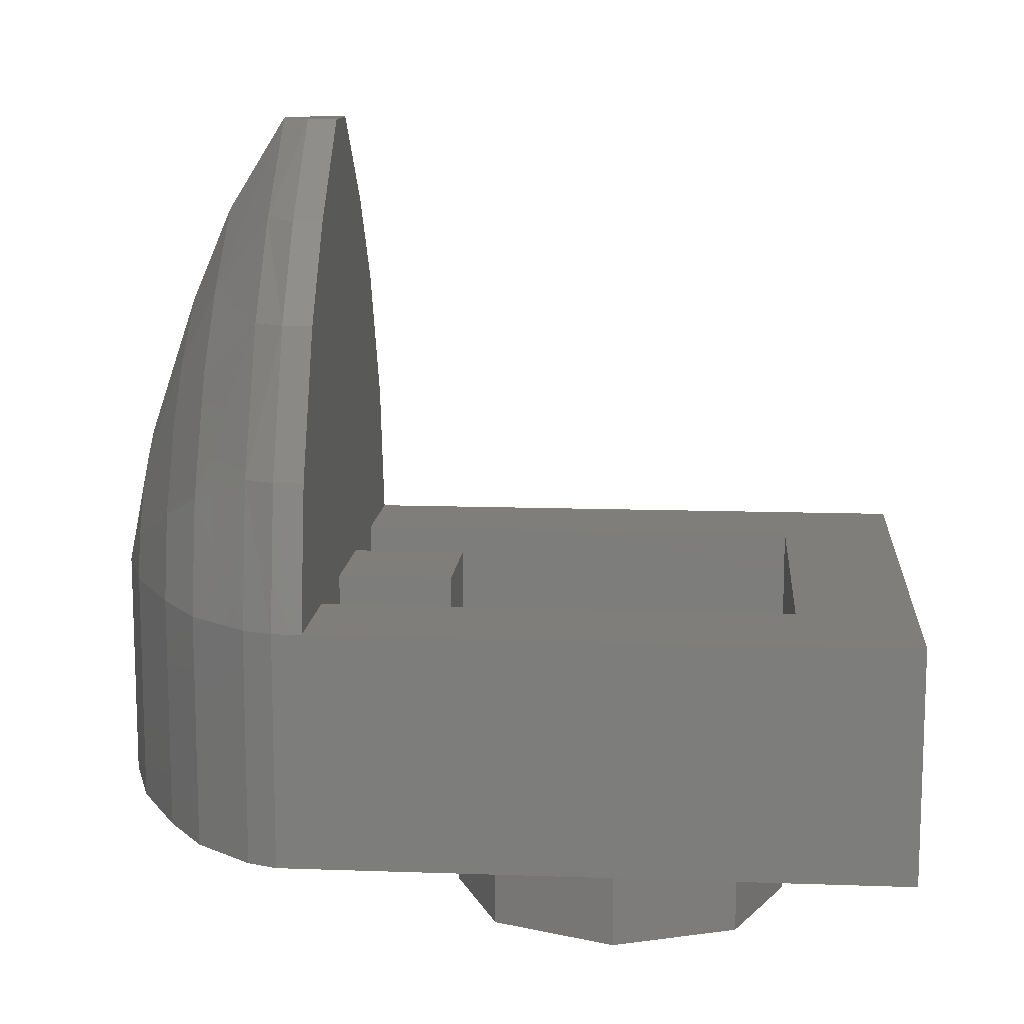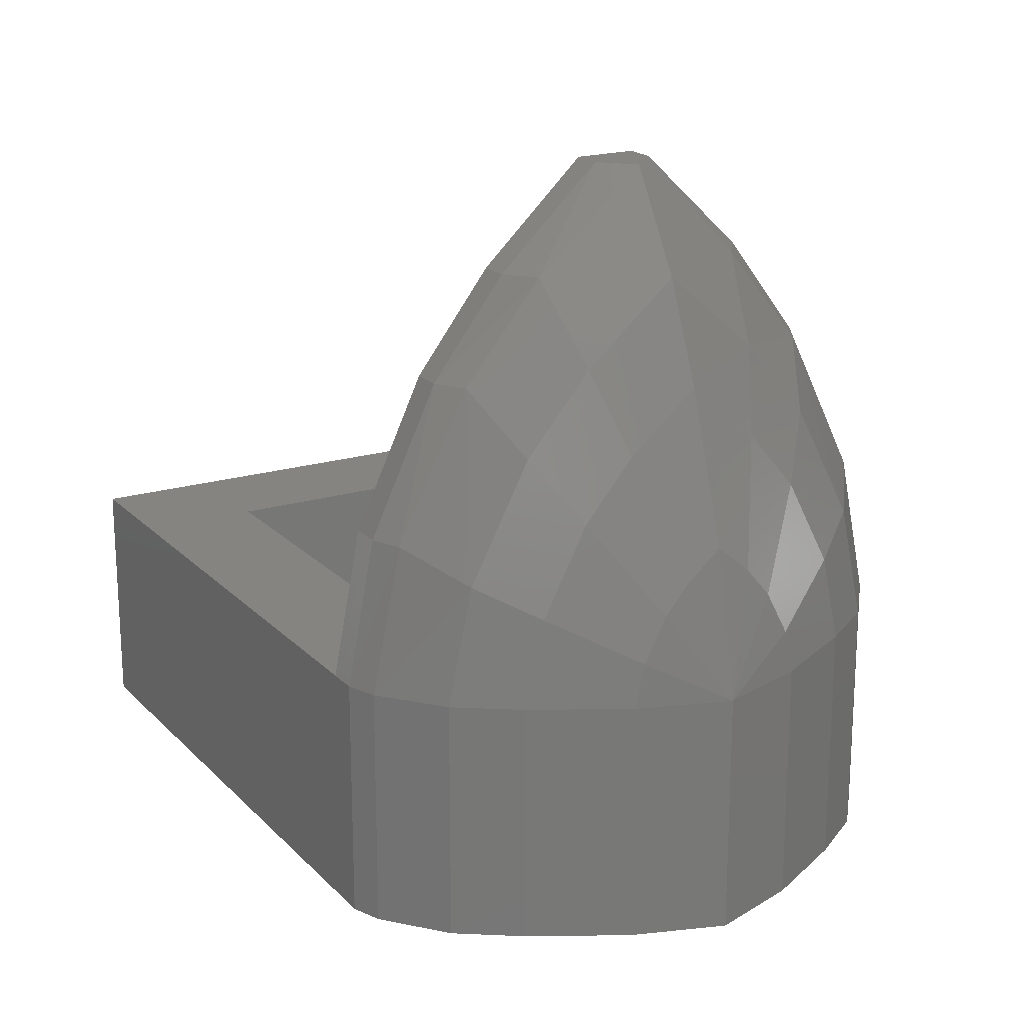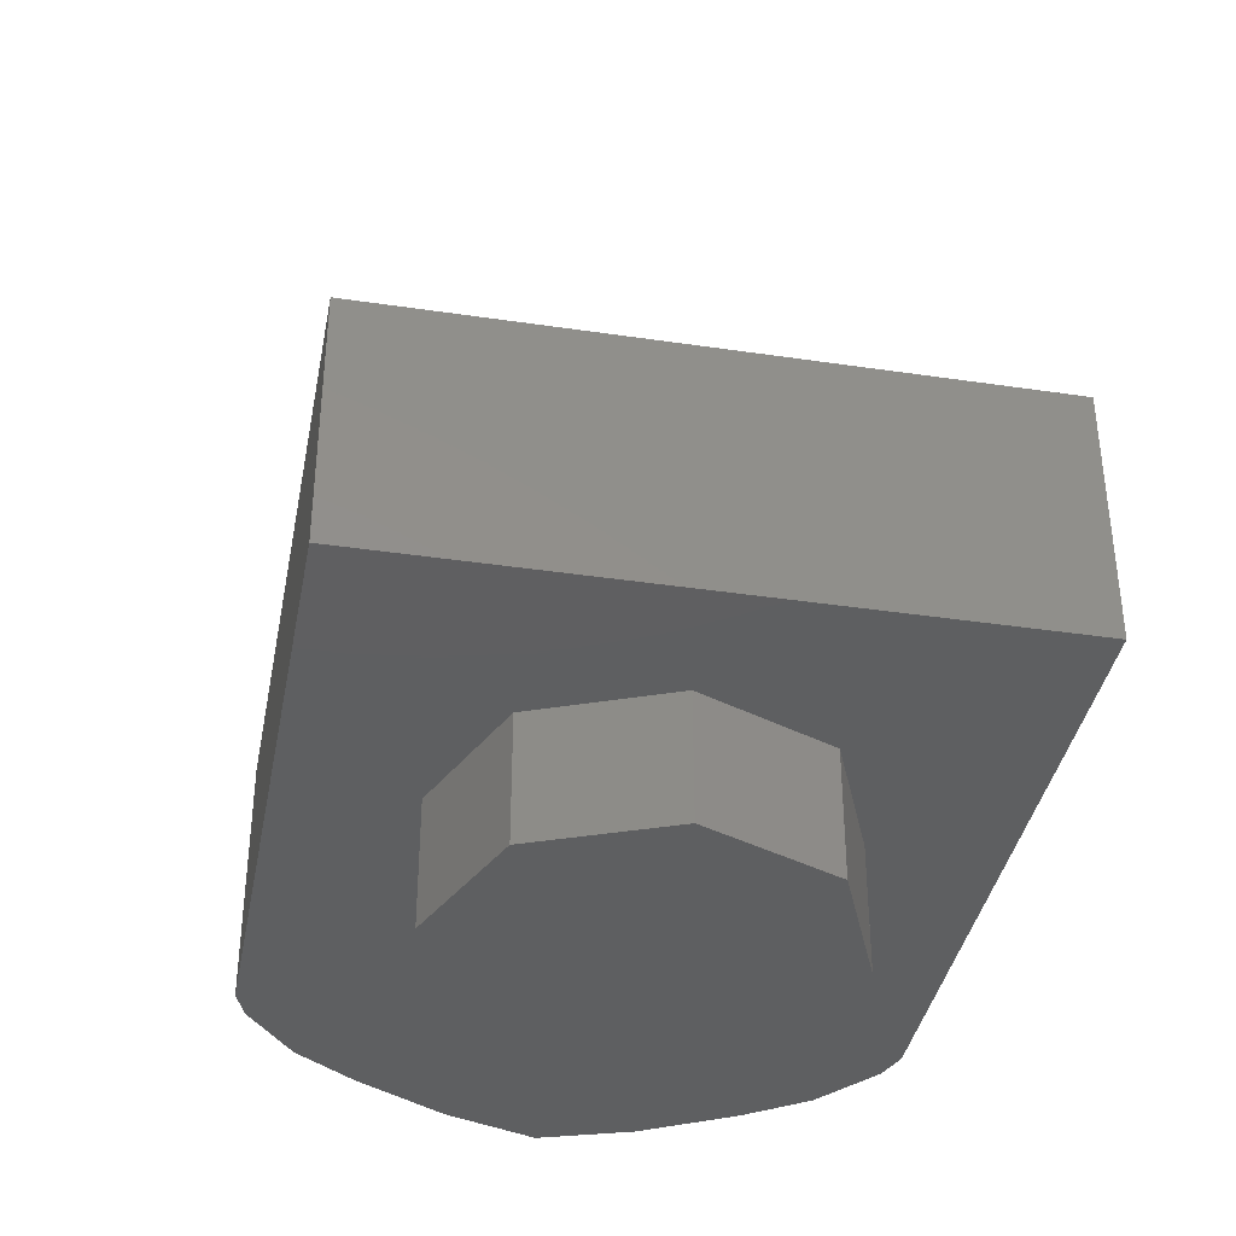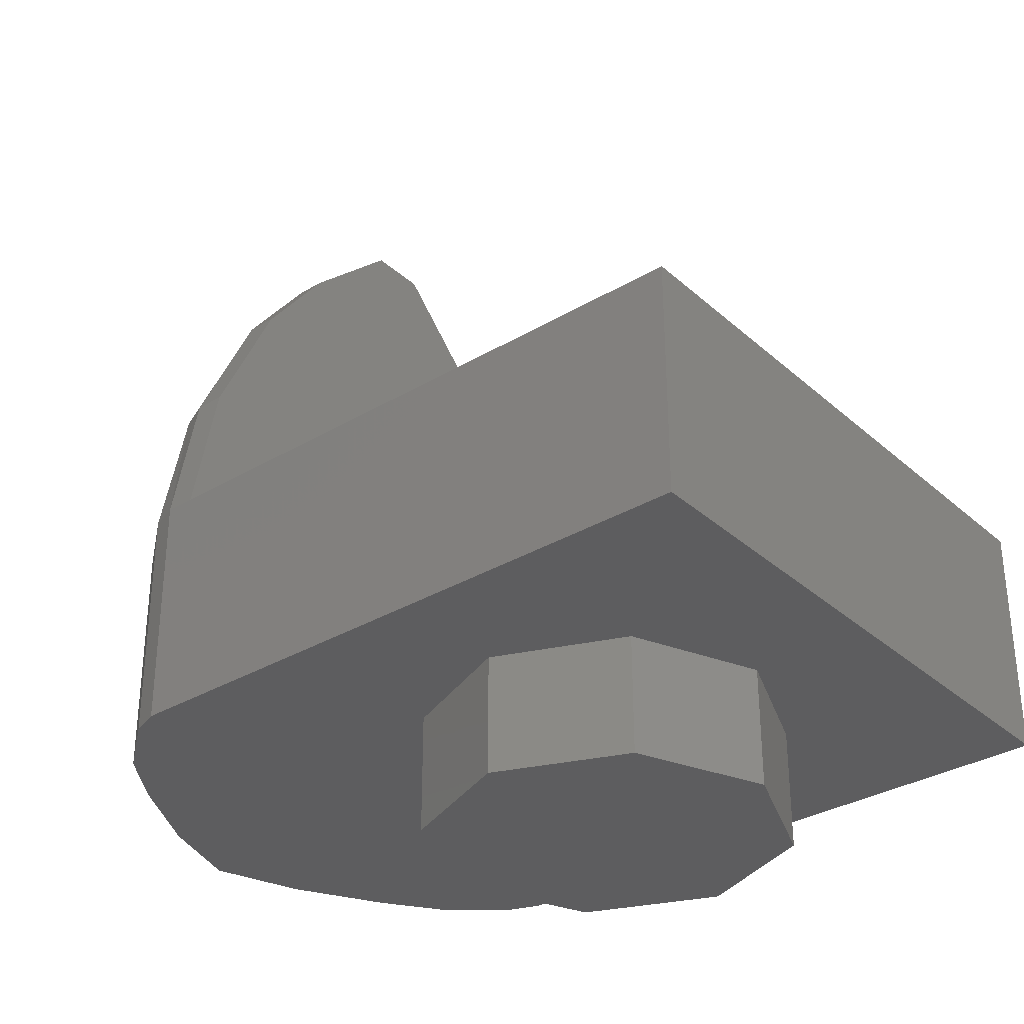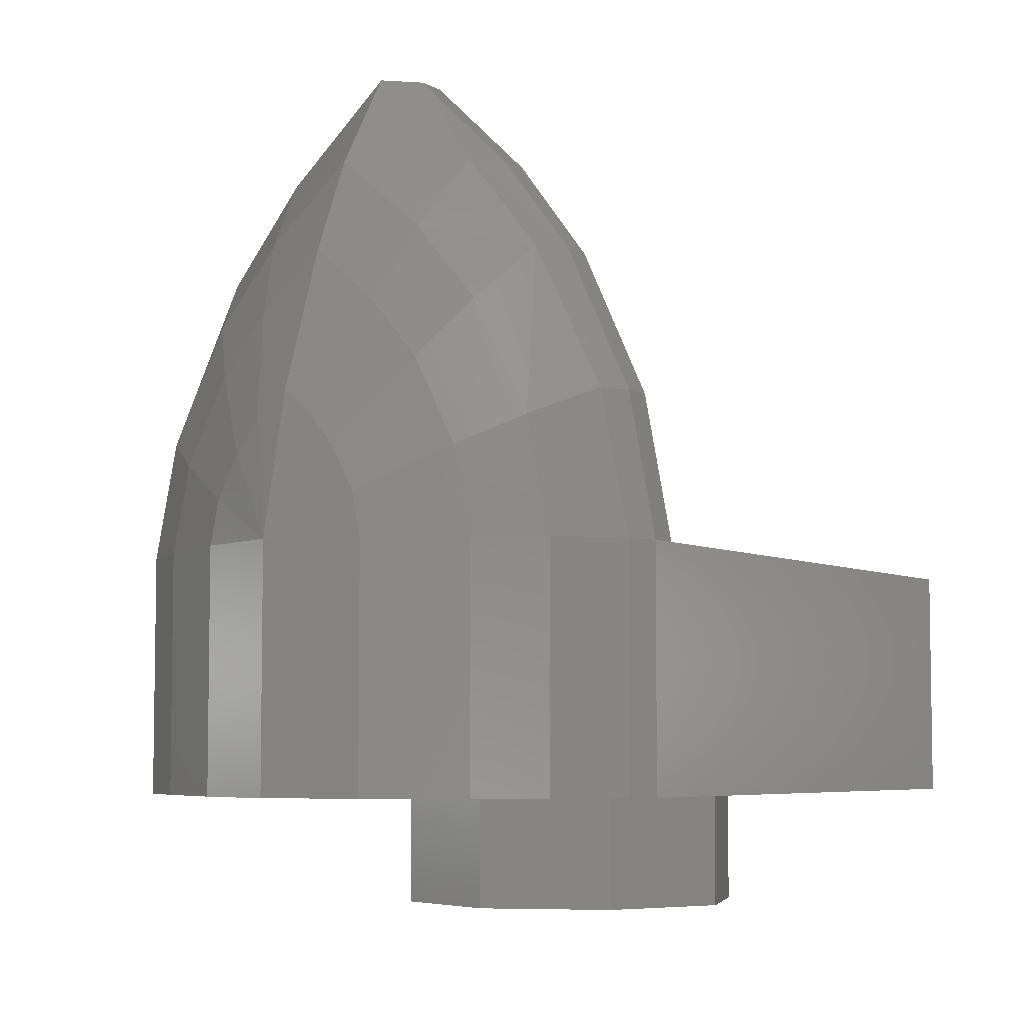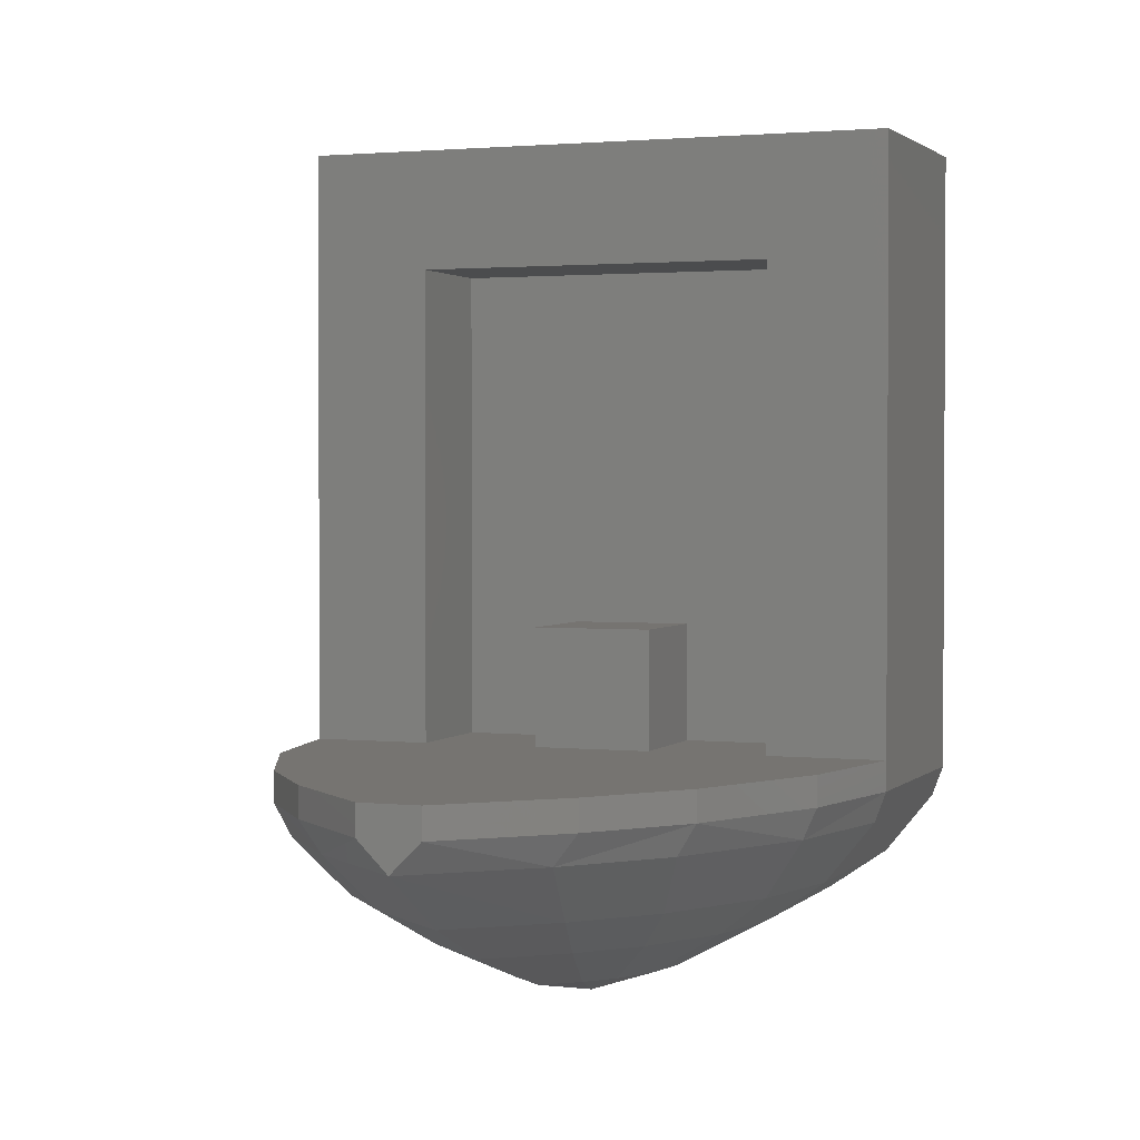
<metadata>
{"format":"stl","ext":"stl","renderer":"f3d","projection":"perspective","resolution":1024,"background":"white","views":[{"elev":12.3,"azim":-85.3,"up":"+Y"},{"elev":19.5,"azim":150.2,"up":"+Y"},{"elev":-38.1,"azim":-10.7,"up":"+Y"},{"elev":-32.7,"azim":-50.5,"up":"+Y"},{"elev":-5.7,"azim":-146.5,"up":"+Y"},{"elev":1.9,"azim":-159.1,"up":"+Z"}]}
</metadata>
<code>
# stl→obj: 109 verts, 192 faces
v -0.12 0 -0.68
v 0 0 -0.72
v 0.12 0 -0.68
v 0 0.32 -0.72
v -0.045 0.4736 -0.68
v 0 0.512 -0.68
v 0.045 0.4736 -0.68
v 0.07752 0.4352 -0.68
v -0.1075 0.3776 -0.68
v -0.07752 0.4352 -0.68
v 0.1075 0.3776 -0.68
v 0.12 0.32 -0.68
v 0 0.96 -0.48
v 0 0.832 -0.56
v -0.12 0.7296 -0.56
v 0.1444 0.832 -0.48
v 0.12 0.7296 -0.56
v 0.04 0.96 -0.44
v -0.04 0.96 -0.44
v -0.1444 0.832 -0.48
v 0.175 0.832 -0.44
v -0.4 0.32 -0.44
v -0.3625 0.512 -0.44
v -0.3449 0.512 -0.48
v 0.4 0.32 -0.44
v 0.385 0.32 -0.48
v 0.3449 0.512 -0.48
v -0.12 0.32 -0.68
v 0.2486 0.704 -0.48
v -0.2067 0.6272 -0.56
v -0.2486 0.704 -0.48
v -0.175 0.832 -0.44
v 0.2725 0.704 -0.44
v -0.2725 0.704 -0.44
v 0.2067 0.6272 -0.56
v -0.2867 0.4736 -0.56
v 0.2867 0.4736 -0.56
v 0.3625 0.512 -0.44
v -0.32 0.32 -0.56
v -0.385 0.32 -0.48
v 0.32 0.32 -0.56
v 0.4 0.32 -0.4
v 0.3625 0.512 -0.4
v 0.24 0.32 -0.4
v -0.24 0.32 -0.4
v -0.3625 0.512 -0.4
v -0.4 0.32 -0.4
v 0 -0.16 0.24
v 0 0 0.24
v -0.1697 0 0.1697
v -0.1697 -0.16 0.1697
v -0.24 0 -0
v -0.24 -0.16 -0
v -0.1697 0 -0.1697
v -0.1697 -0.16 -0.1697
v 0 0 -0.24
v 0 -0.16 -0.24
v 0.1697 0 -0.1697
v 0.1697 -0.16 -0.1697
v 0.24 0 0
v 0.24 -0.16 0
v 0.1697 0 0.1697
v 0.1697 -0.16 0.1697
v -0 0 0.24
v -0 -0.16 0.24
v -0.24 0.16 0.24
v 0.24 0.16 0.24
v 0.24 0.16 -0.4
v -0.24 0.16 -0.4
v -0.24 0.32 0.24
v 0.24 0.32 0.24
v 0.4 0.32 0.4
v -0.4 0.32 0.4
v 0.4 0 -0.4
v -0.4 0 -0.4
v -0.4 0 -0.44
v 0.4 0 -0.44
v -0.385 0 -0.48
v -0.32 0 -0.56
v -0.24 0 -0.615
v 0.24 0 -0.615
v 0.32 0 -0.56
v 0.385 0 -0.48
v 0 0.704 -0.615
v -0.09 0.6272 -0.615
v 0.09 0.6272 -0.615
v 0.155 0.5504 -0.615
v -0.155 0.5504 -0.615
v -0.215 0.4352 -0.615
v 0.215 0.4352 -0.615
v 0.24 0.32 -0.615
v -0.24 0.32 -0.615
v -0.04 0.96 -0.4
v -0.175 0.832 -0.4
v 0.175 0.832 -0.4
v 0.04 0.96 -0.4
v 0.2725 0.704 -0.4
v -0.2725 0.704 -0.4
v -0.4 0 0.4
v 0.4 0 0.4
v -0.08 0.32 -0.24
v 0.08 0.32 -0.24
v 0.08 0.32 -0.4
v -0.08 0.32 -0.4
v -0.08 0.16 -0.24
v 0.08 0.16 -0.24
v -0.08 0.16 -0.4
v 0.08 0.16 -0.4
v 0 -0.16 0
f 1 2 3
f 4 5 6
f 4 7 8
f 4 9 10
f 4 11 12
f 6 7 4
f 13 14 15
f 13 16 17
f 18 13 19
f 19 13 20
f 18 21 16
f 10 5 4
f 8 11 4
f 22 23 24
f 25 26 27
f 28 9 4
f 17 14 13
f 15 20 13
f 17 16 29
f 15 30 31
f 16 13 18
f 20 32 19
f 16 21 33
f 20 31 34
f 31 20 15
f 29 35 17
f 31 30 36
f 29 27 37
f 34 32 20
f 33 29 16
f 34 31 24
f 33 38 27
f 37 35 29
f 36 39 40
f 36 24 31
f 37 27 26
f 27 29 33
f 27 38 25
f 24 23 34
f 24 40 22
f 26 41 37
f 40 24 36
f 42 43 44
f 45 46 47
f 48 49 50
f 48 50 51
f 51 50 52
f 51 52 53
f 53 52 54
f 53 54 55
f 55 54 56
f 55 56 57
f 57 56 58
f 57 58 59
f 59 58 60
f 59 60 61
f 61 60 62
f 61 62 63
f 63 62 64
f 63 64 65
f 66 67 68
f 66 68 69
f 66 70 71
f 66 71 67
f 69 45 70
f 69 70 66
f 67 71 44
f 67 44 68
f 42 44 71
f 42 71 72
f 72 71 70
f 72 70 73
f 73 70 45
f 73 45 47
f 68 44 45
f 68 45 69
f 74 75 76
f 74 76 77
f 76 78 79
f 76 79 80
f 81 82 83
f 81 83 77
f 76 80 81
f 76 81 77
f 80 1 3
f 80 3 81
f 84 6 5
f 84 5 85
f 84 86 7
f 84 7 6
f 14 84 85
f 14 85 15
f 14 17 86
f 14 86 84
f 87 8 7
f 87 7 86
f 88 10 9
f 88 9 89
f 88 85 5
f 88 5 10
f 87 90 11
f 87 11 8
f 30 15 85
f 30 85 88
f 35 87 86
f 35 86 17
f 30 88 89
f 30 89 36
f 35 37 90
f 35 90 87
f 91 12 11
f 91 11 90
f 92 89 9
f 92 9 28
f 41 91 90
f 41 90 37
f 39 36 89
f 39 89 92
f 93 94 95
f 93 95 96
f 97 95 94
f 97 94 98
f 98 46 43
f 98 43 97
f 44 43 46
f 44 46 45
f 72 73 99
f 72 99 100
f 42 72 100
f 42 100 74
f 73 47 75
f 73 75 99
f 99 75 74
f 99 74 100
f 101 102 103
f 101 103 104
f 101 105 106
f 101 106 102
f 104 107 105
f 104 105 101
f 102 106 108
f 102 108 103
f 75 47 22
f 75 22 76
f 22 40 78
f 22 78 76
f 40 39 79
f 40 79 78
f 39 92 80
f 39 80 79
f 92 28 1
f 92 1 80
f 1 28 4
f 1 4 2
f 4 12 3
f 4 3 2
f 12 91 81
f 12 81 3
f 91 41 82
f 91 82 81
f 41 26 83
f 41 83 82
f 77 83 26
f 77 26 25
f 77 25 42
f 77 42 74
f 96 95 21
f 96 21 18
f 19 32 94
f 19 94 93
f 18 19 93
f 18 93 96
f 22 47 46
f 22 46 23
f 42 25 38
f 42 38 43
f 97 33 21
f 97 21 95
f 34 98 94
f 34 94 32
f 33 97 43
f 33 43 38
f 98 34 23
f 98 23 46
f 109 48 51
f 109 51 53
f 109 53 55
f 109 55 57
f 109 57 59
f 109 59 61
f 109 61 63
f 109 63 65

</code>
